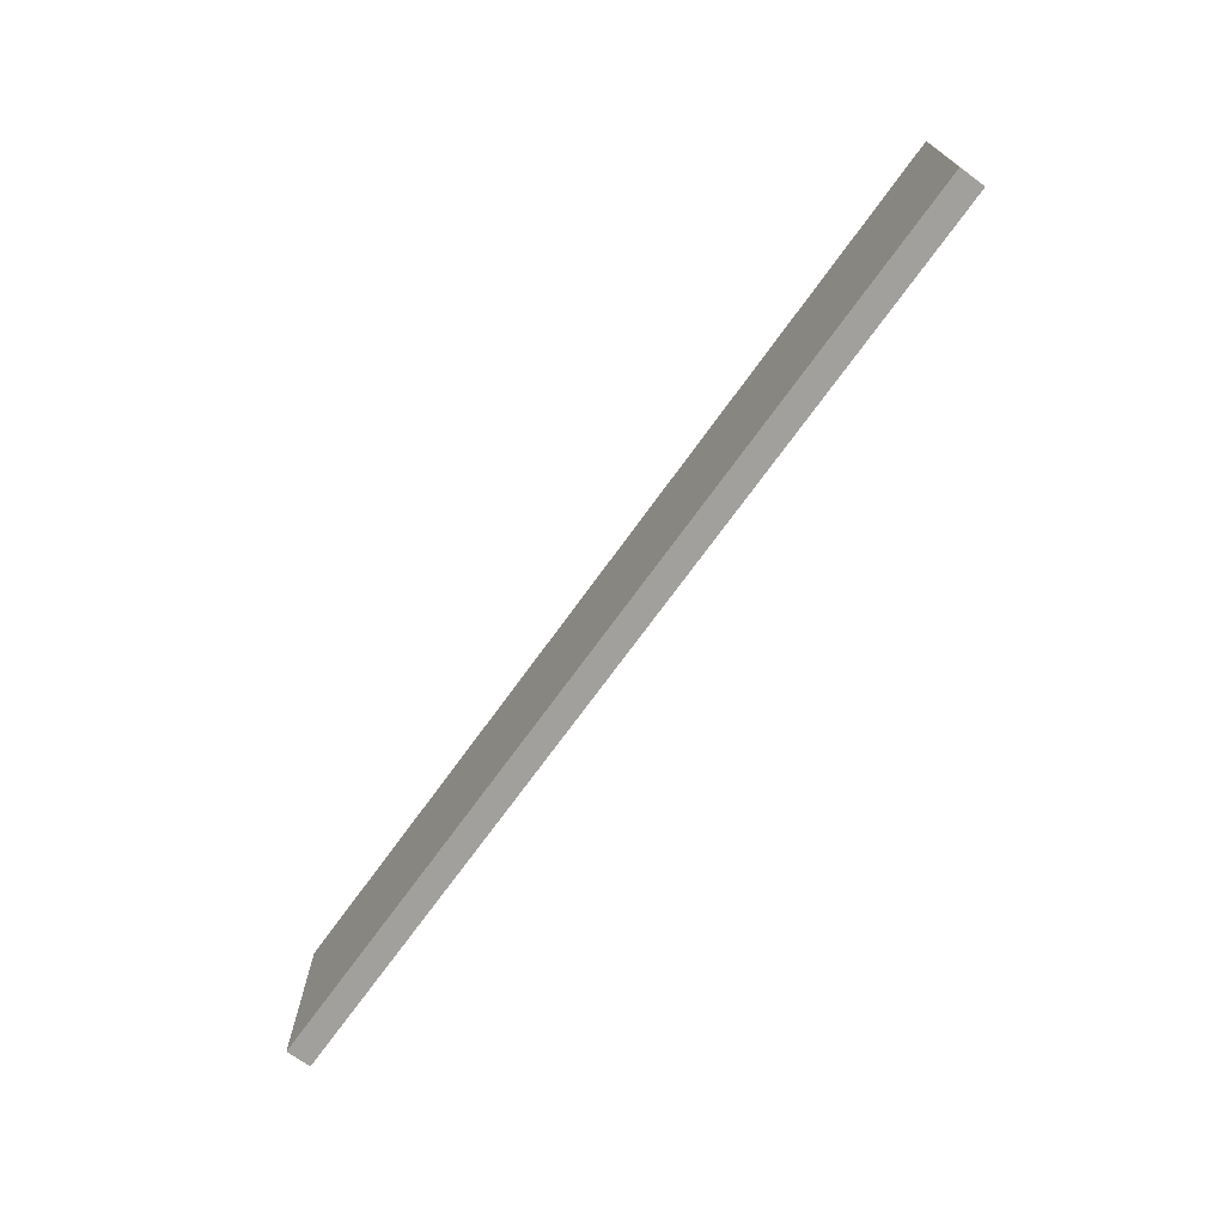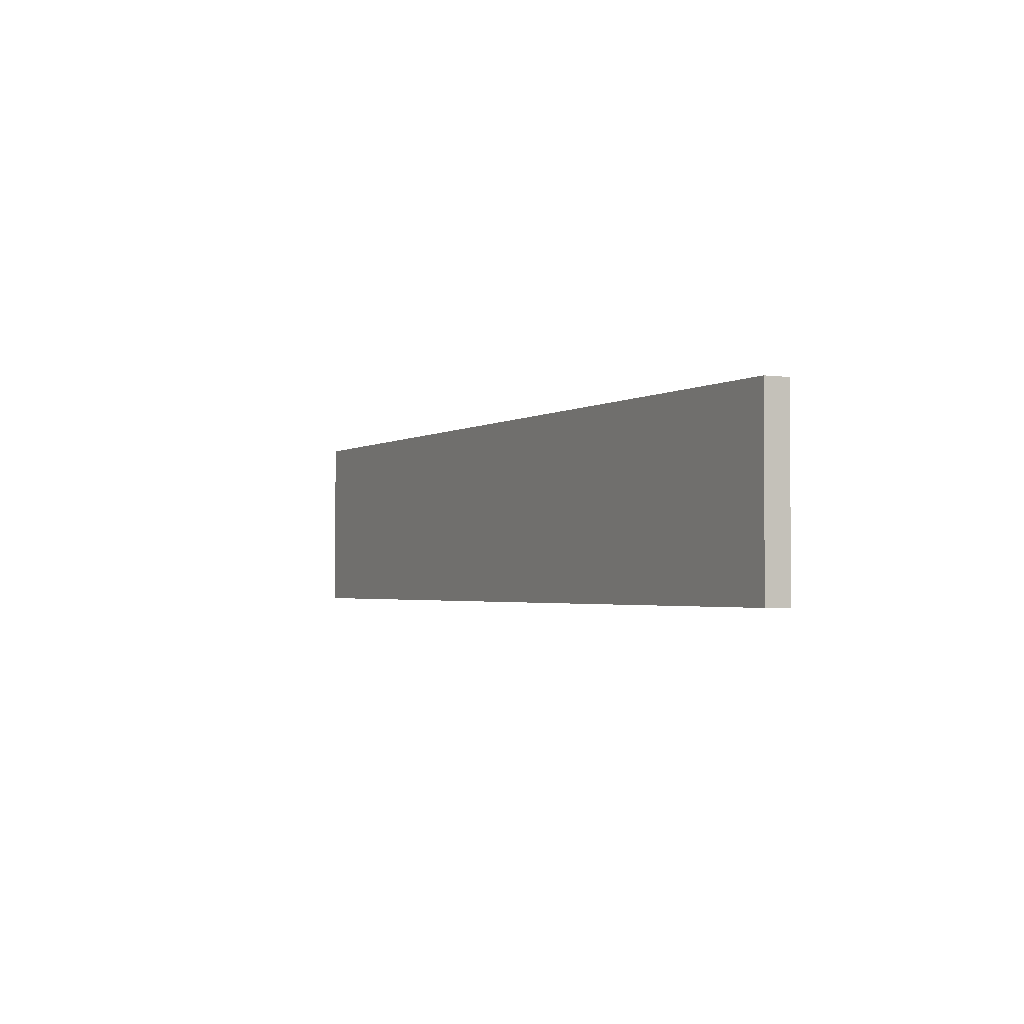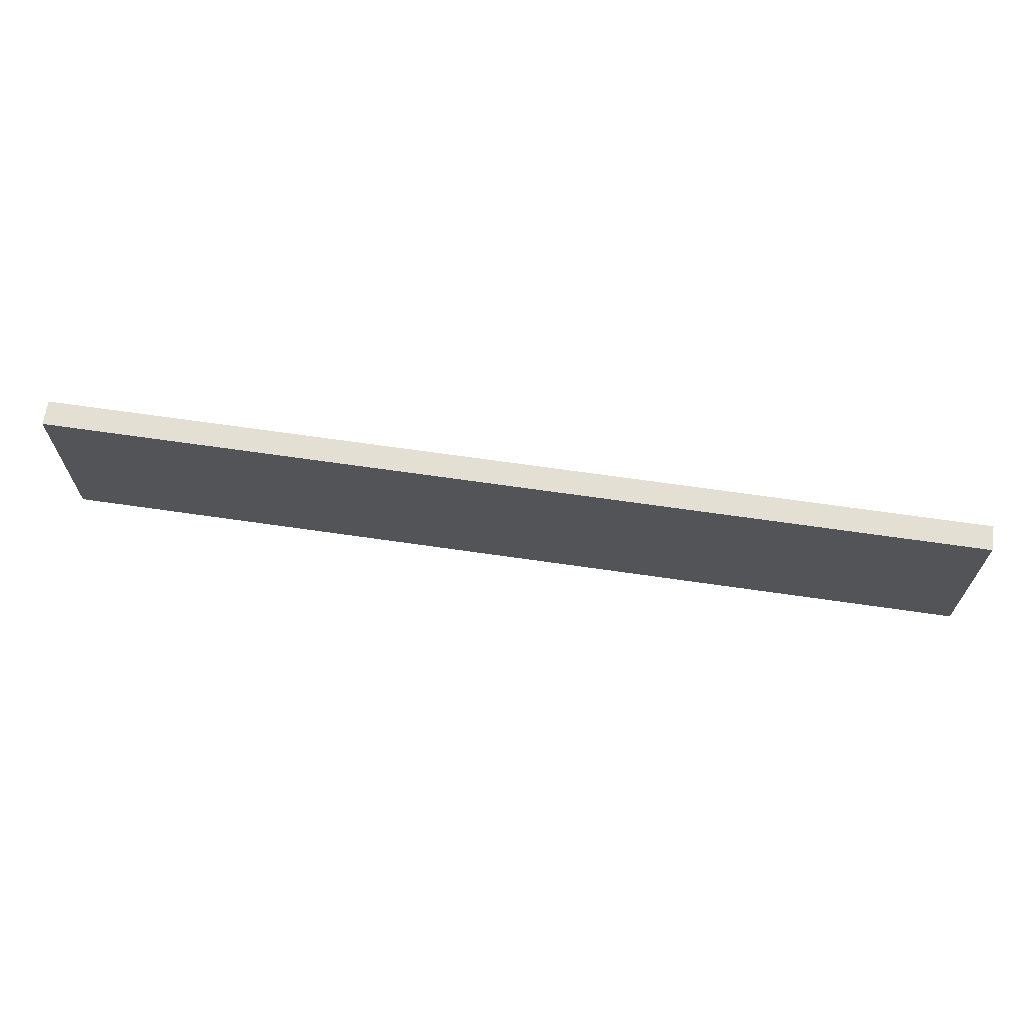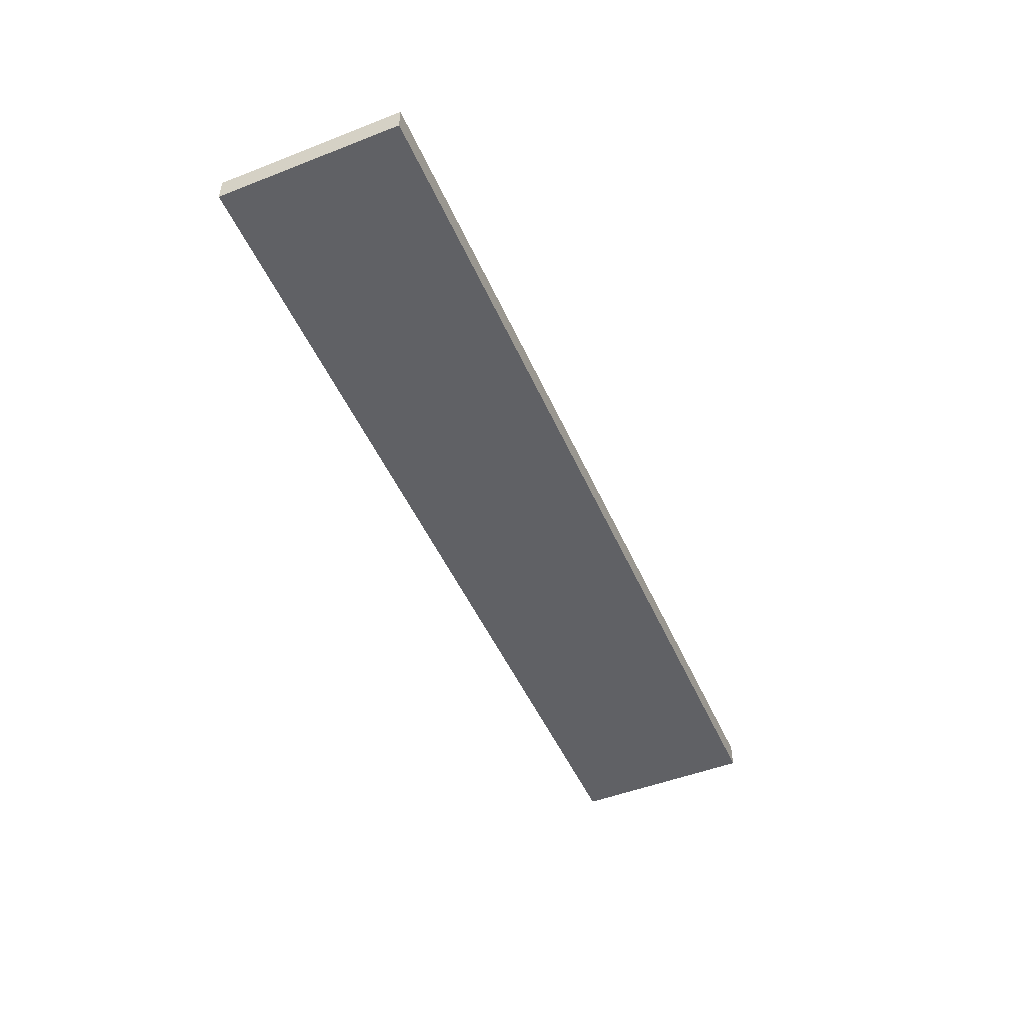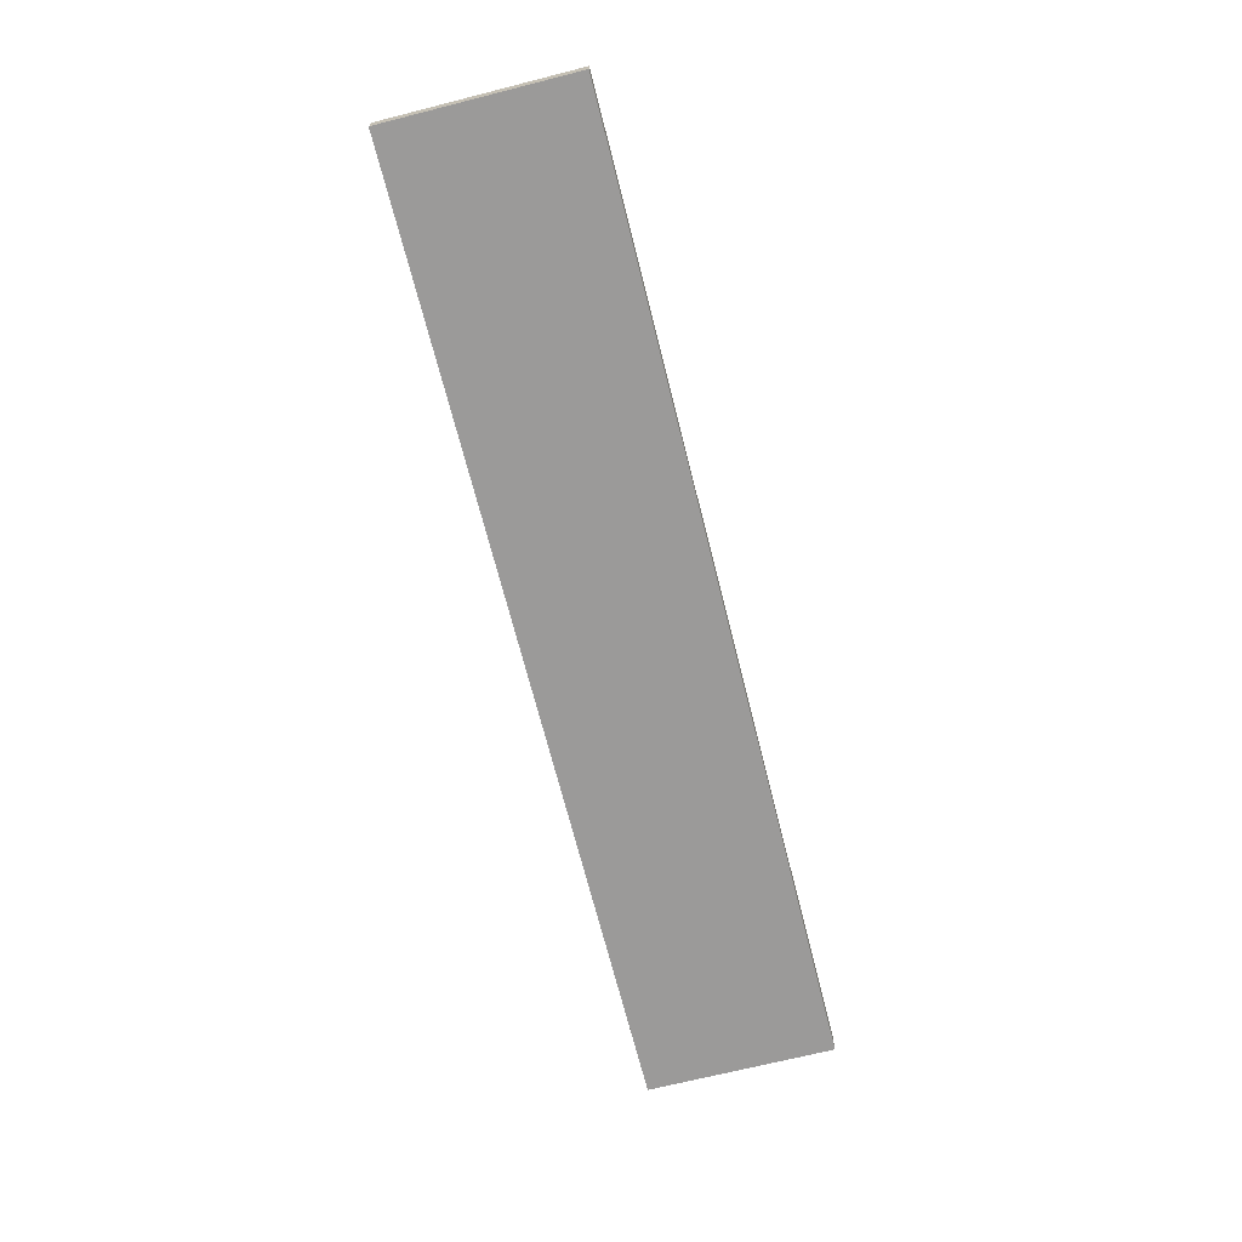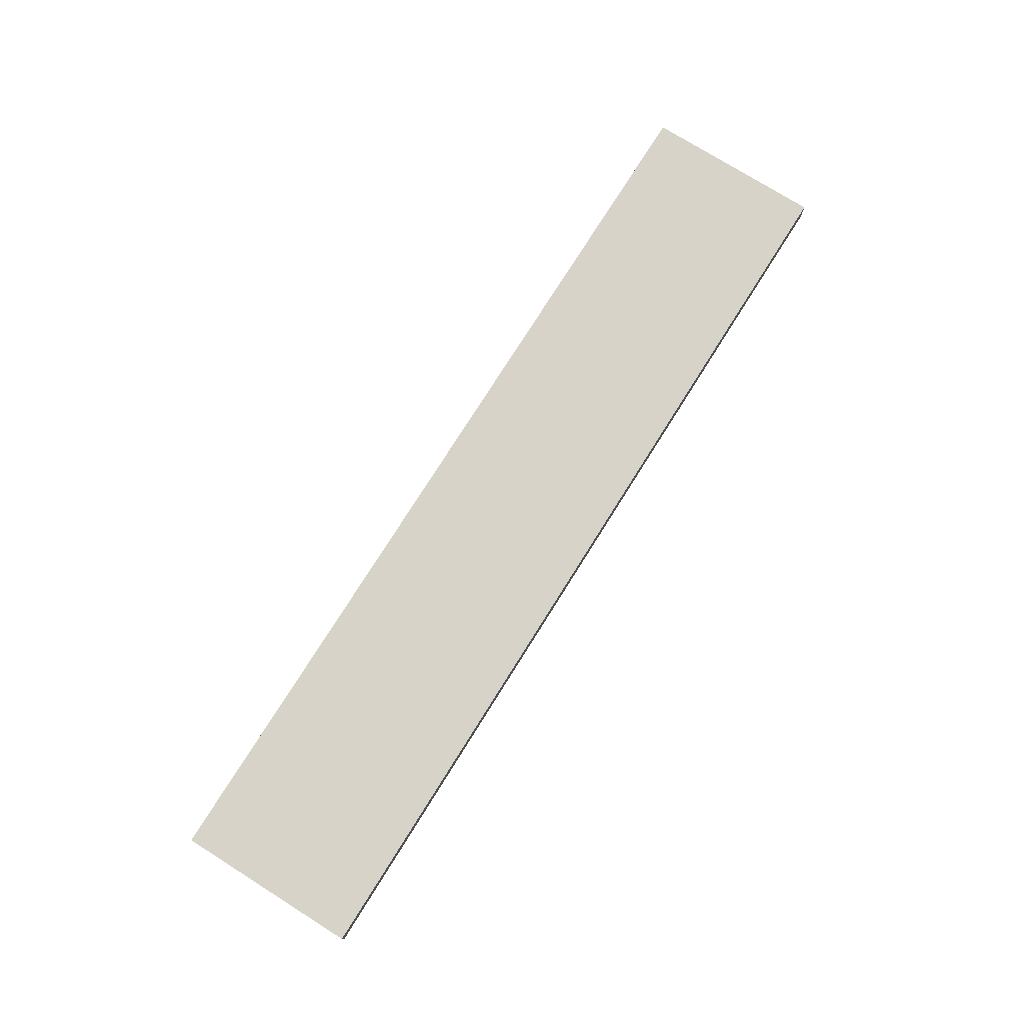
<metadata>
{"format":"obj","ext":"obj","renderer":"f3d","projection":"perspective","resolution":1024,"background":"white","views":[{"elev":-71.6,"azim":-125.8,"up":"+Z"},{"elev":-2.2,"azim":-116.7,"up":"+Z"},{"elev":66.5,"azim":8.3,"up":"+Z"},{"elev":-49.2,"azim":-66.7,"up":"+Y"},{"elev":-69.5,"azim":-75.8,"up":"+Y"},{"elev":75.9,"azim":-57.9,"up":"+Y"}]}
</metadata>
<code>
o Component_18_1/Component_18/mesh8/mesh8-geometry#mesh8-geometry
v -0.6599 0.4433 0.1433
v 0.6343 0.4087 0.1433
v -0.6599 0.4087 0.1433
v 0.6343 0.4433 0.1433
v -0.6599 0.4087 0.3976
v 0.6343 0.4433 0.3976
v 0.6343 0.4087 0.3976
v -0.6599 0.4433 0.3976
f 1 2 3
f 2 1 4
f 3 2 1
f 4 1 2
f 2 5 3
f 3 5 2
f 5 1 3
f 3 1 5
f 1 6 4
f 4 6 1
f 6 2 4
f 4 2 6
f 5 2 7
f 7 2 5
f 1 5 8
f 8 5 1
f 6 1 8
f 8 1 6
f 2 6 7
f 7 6 2
f 6 5 7
f 7 5 6
f 5 6 8
f 8 6 5

</code>
